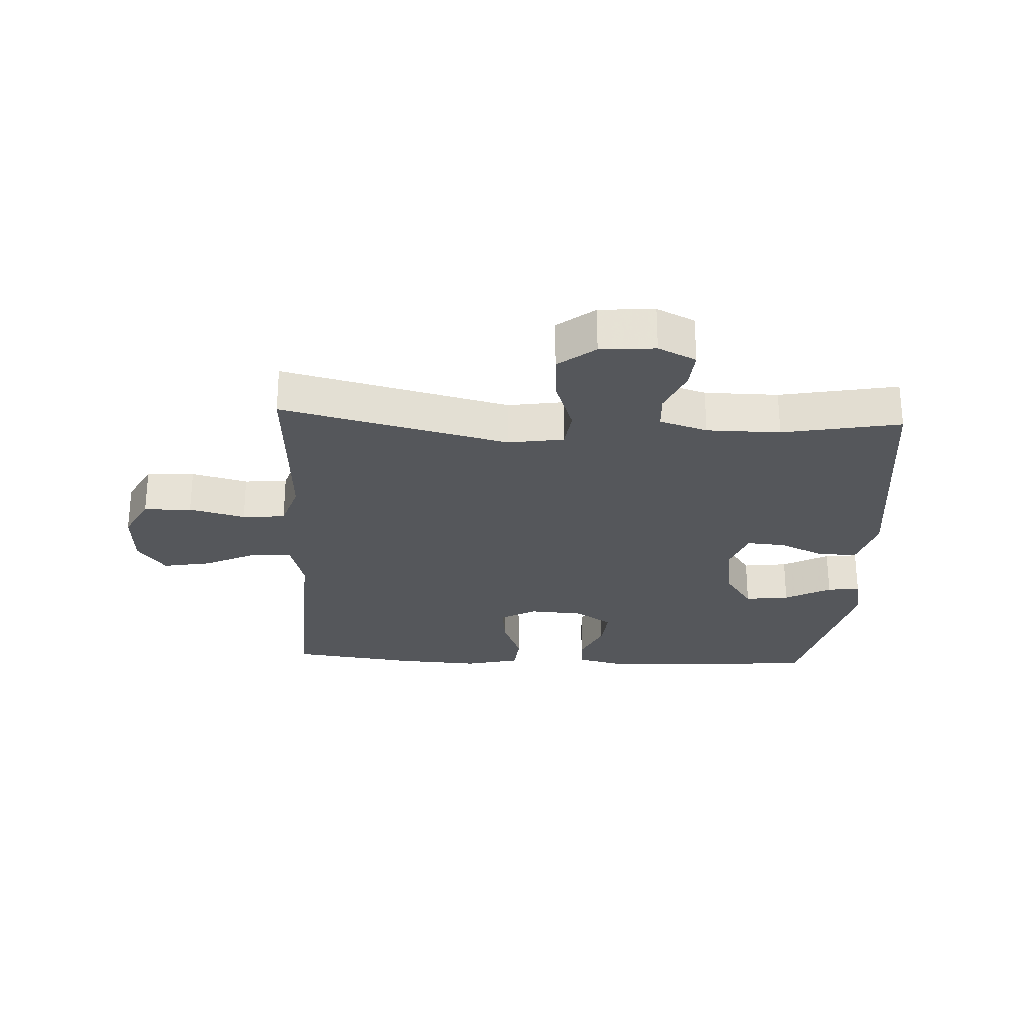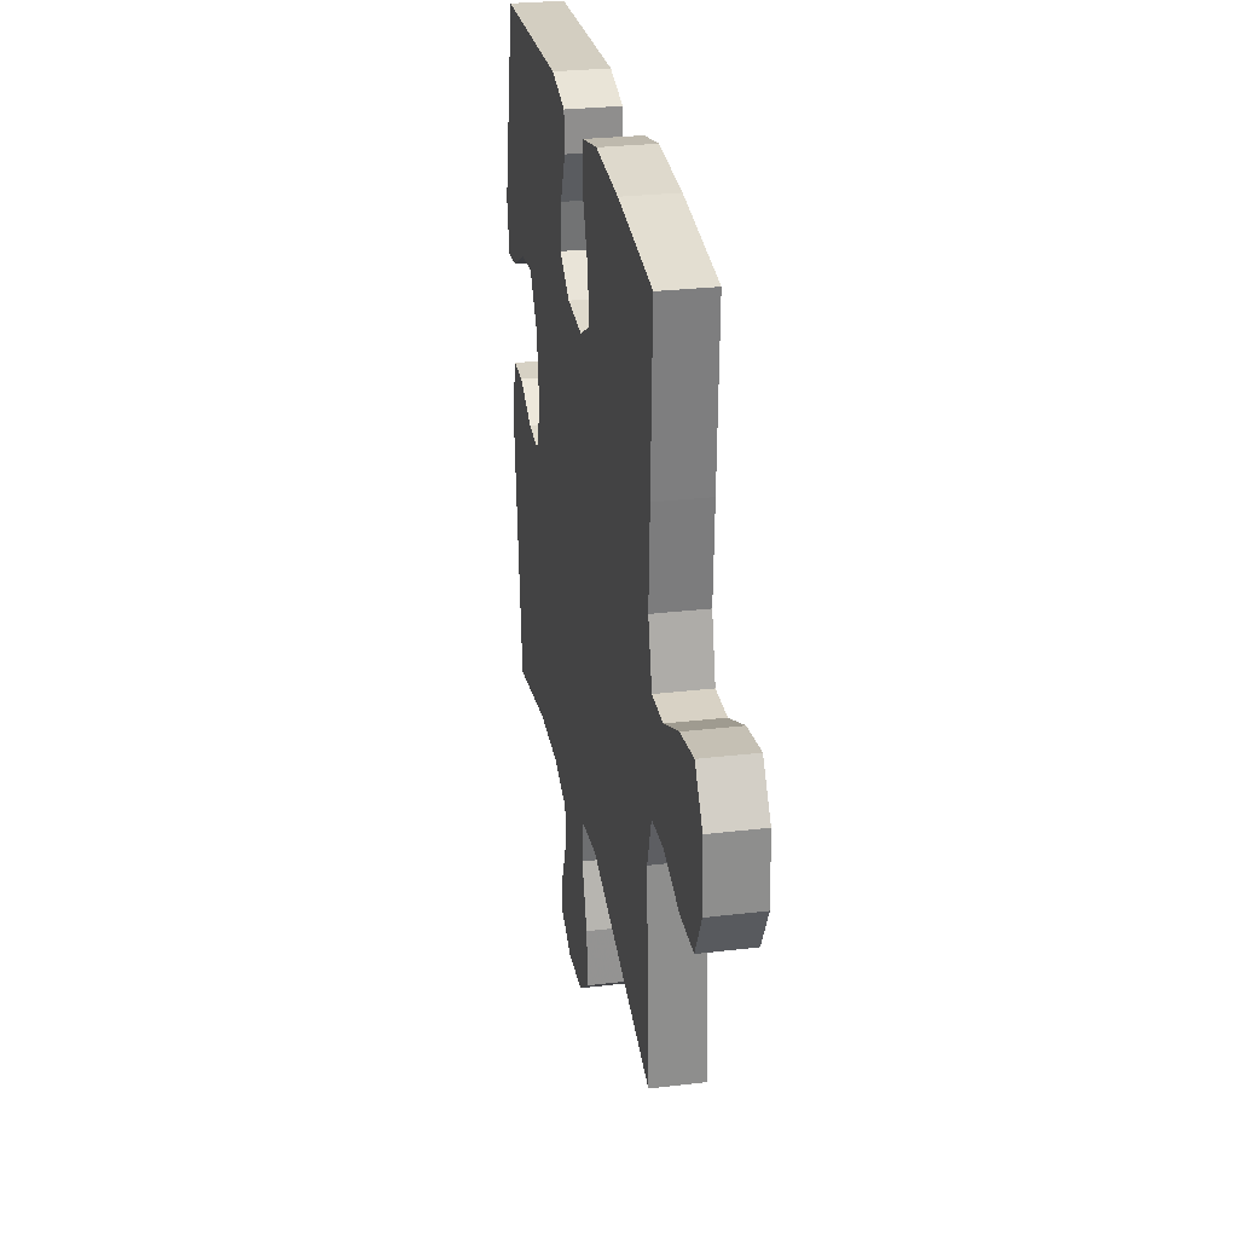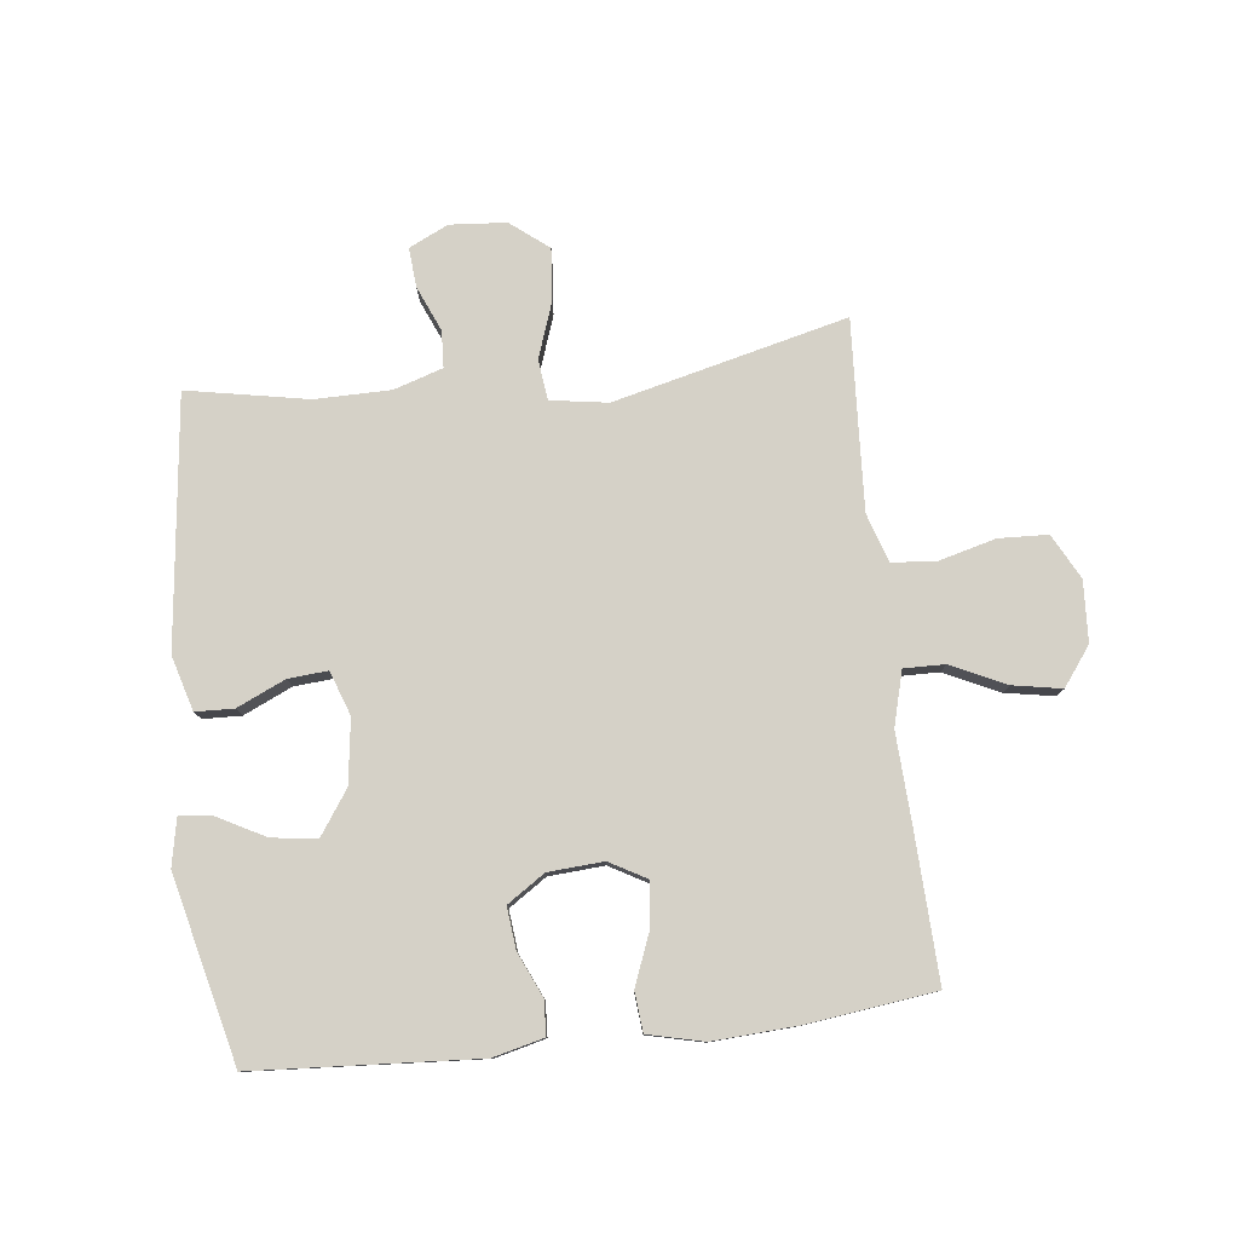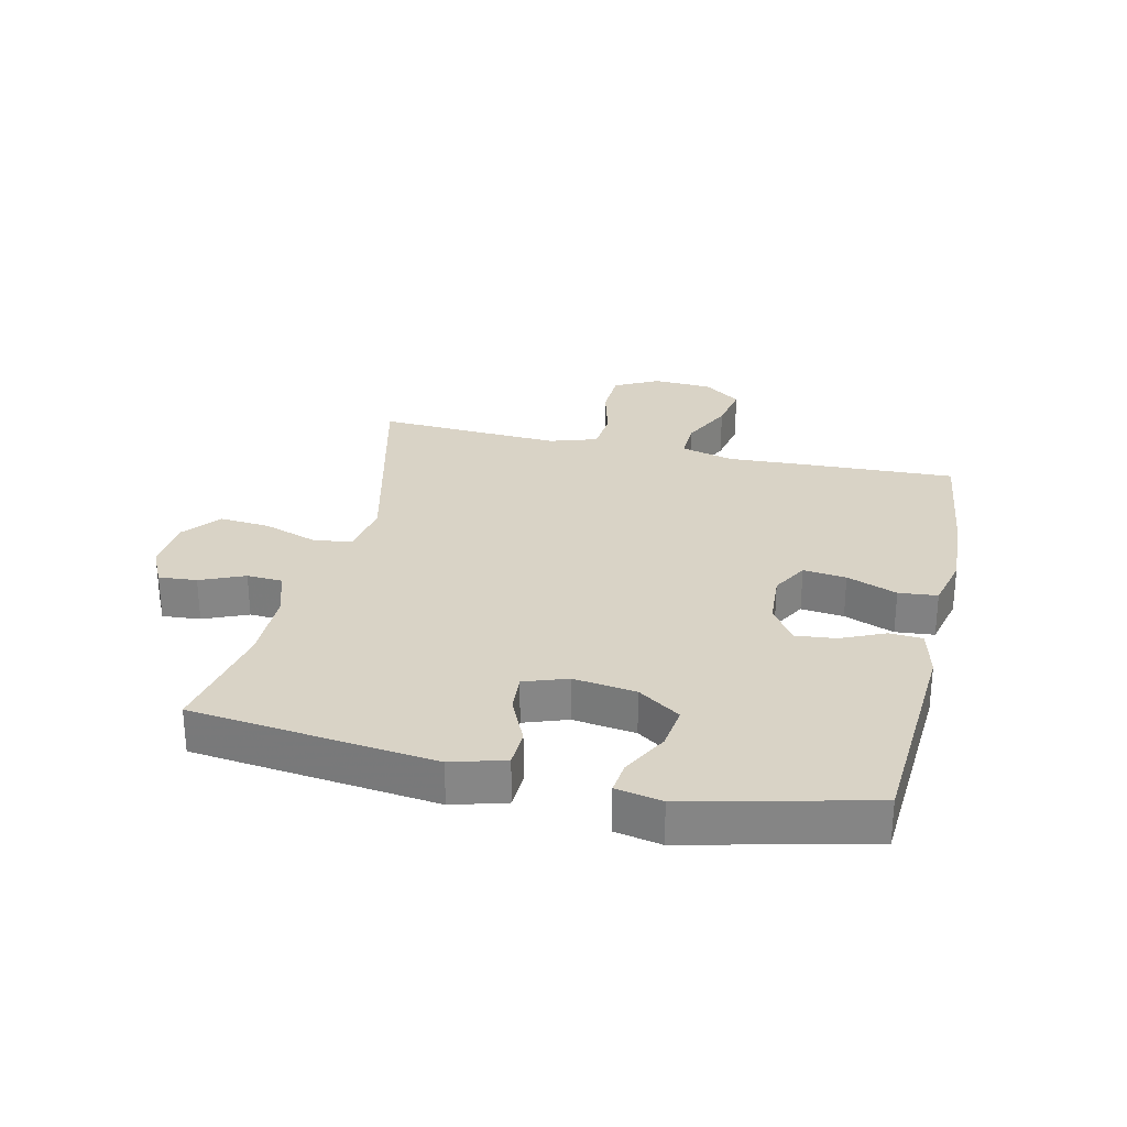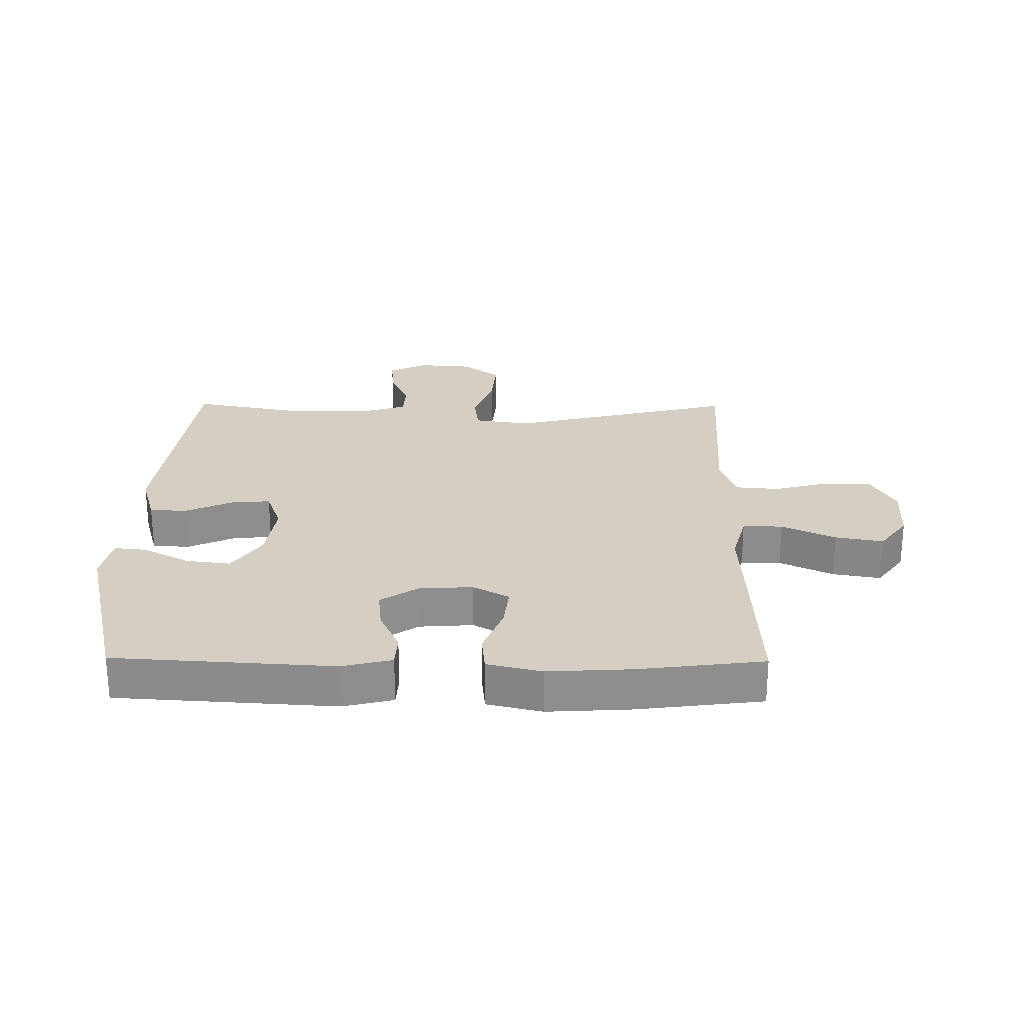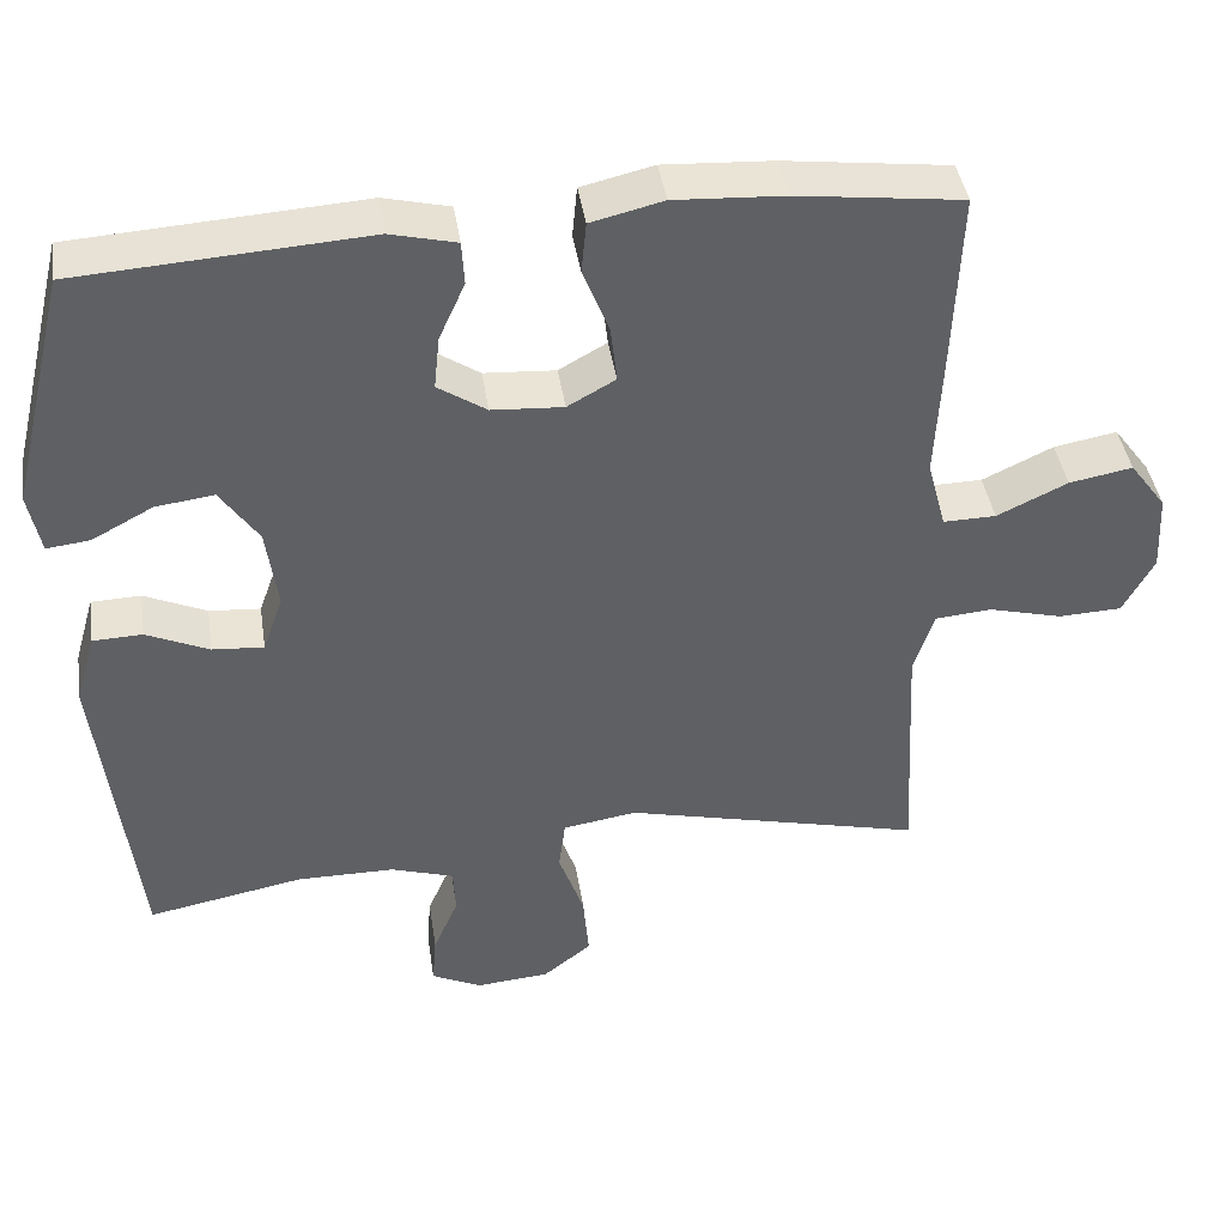
<metadata>
{"format":"obj","ext":"obj","renderer":"f3d","projection":"perspective","resolution":1024,"background":"white","views":[{"elev":-26.8,"azim":177.2,"up":"+Y"},{"elev":28.6,"azim":79.9,"up":"+Z"},{"elev":79.2,"azim":-6.5,"up":"+Y"},{"elev":28.3,"azim":-77.0,"up":"+Y"},{"elev":25.6,"azim":0.6,"up":"+Y"},{"elev":41.9,"azim":-8.7,"up":"+Z"}]}
</metadata>
<code>
v 0.5 0.07 0.5
v 0.49 0.07 0.259
v 0.483 0.07 0.122
v 0.506 0.07 0.036
v 0.571 0.07 0.037
v 0.658 0.07 0.078
v 0.736 0.07 0.092
v 0.781 0.07 0.031
v 0.786 0.07 -0.066
v 0.748 0.07 -0.137
v 0.67 0.07 -0.14
v 0.579 0.07 -0.116
v 0.509 0.07 -0.122
v 0.484 0.07 -0.199
v 0.49 0.07 -0.316
v 0.5 0.07 -0.5
v 0.13 0.07 -0.409
v 0.039 0.07 -0.423
v 0.031 0.07 -0.487
v 0.062 0.07 -0.576
v 0.069 0.07 -0.658
v 0.009 0.07 -0.705
v -0.081 0.07 -0.712
v -0.143 0.07 -0.682
v -0.138 0.07 -0.62
v -0.107 0.07 -0.548
v -0.11 0.07 -0.49
v -0.188 0.07 -0.465
v -0.308 0.07 -0.464
v -0.5 0.07 -0.5
v -0.546 0.07 -0.104
v -0.521 0.07 -0.017
v -0.46 0.07 -0.015
v -0.383 0.07 -0.05
v -0.32 0.07 -0.055
v -0.295 0.07 0.015
v -0.309 0.07 0.117
v -0.356 0.07 0.186
v -0.428 0.07 0.177
v -0.503 0.07 0.137
v -0.556 0.07 0.131
v -0.571 0.07 0.206
v -0.5 0.07 0.5
v -0.145 0.07 0.522
v -0.064 0.07 0.502
v -0.061 0.07 0.448
v -0.093 0.07 0.377
v -0.1 0.07 0.311
v -0.04 0.07 0.271
v 0.048 0.07 0.265
v 0.107 0.07 0.298
v 0.099 0.07 0.368
v 0.067 0.07 0.45
v 0.073 0.07 0.513
v 0.162 0.07 0.534
v 0.297 0.07 0.526
v 0.5 0 0.5
v 0.49 0 0.259
v 0.483 0 0.122
v 0.506 0 0.036
v 0.571 0 0.037
v 0.658 0 0.078
v 0.736 0 0.092
v 0.781 0 0.031
v 0.786 0 -0.066
v 0.748 0 -0.137
v 0.67 0 -0.14
v 0.579 0 -0.116
v 0.509 0 -0.122
v 0.484 0 -0.199
v 0.49 0 -0.316
v 0.5 0 -0.5
v 0.13 0 -0.409
v 0.039 0 -0.423
v 0.031 0 -0.487
v 0.062 0 -0.576
v 0.069 0 -0.658
v 0.009 0 -0.705
v -0.081 0 -0.712
v -0.143 0 -0.682
v -0.138 0 -0.62
v -0.107 0 -0.548
v -0.11 0 -0.49
v -0.188 0 -0.465
v -0.308 0 -0.464
v -0.5 0 -0.5
v -0.546 0 -0.104
v -0.521 0 -0.017
v -0.46 0 -0.015
v -0.383 0 -0.05
v -0.32 0 -0.055
v -0.295 0 0.015
v -0.309 0 0.117
v -0.356 0 0.186
v -0.428 0 0.177
v -0.503 0 0.137
v -0.556 0 0.131
v -0.571 0 0.206
v -0.5 0 0.5
v -0.145 0 0.522
v -0.064 0 0.502
v -0.061 0 0.448
v -0.093 0 0.377
v -0.1 0 0.311
v -0.04 0 0.271
v 0.048 0 0.265
v 0.107 0 0.298
v 0.099 0 0.368
v 0.067 0 0.45
v 0.073 0 0.513
v 0.162 0 0.534
v 0.297 0 0.526
f 52 53 54 55
f 51 52 55 56
f 44 45 46 47
f 44 47 48
f 43 44 48
f 42 43 48 49
f 39 40 41 42
f 38 39 42 49
f 31 32 33 34
f 29 30 31 34
f 28 29 34 35
f 27 28 35 36
f 23 24 25 26
f 23 26 27
f 22 23 27
f 19 20 21 22
f 19 22 27 36
f 15 16 17
f 14 15 17 18
f 13 14 18
f 9 10 11 12
f 9 12 13
f 8 9 13
f 5 6 7 8
f 4 5 8 13
f 3 4 13 18
f 51 56 1 2
f 50 51 2 3
f 37 38 49 50
f 37 50 3 18
f 18 19 36 37
f 111 110 109 108
f 112 111 108 107
f 103 102 101 100
f 104 103 100
f 104 100 99
f 105 104 99 98
f 98 97 96 95
f 105 98 95 94
f 90 89 88 87
f 90 87 86 85
f 91 90 85 84
f 92 91 84 83
f 82 81 80 79
f 83 82 79
f 83 79 78
f 78 77 76 75
f 92 83 78 75
f 73 72 71
f 74 73 71 70
f 74 70 69
f 68 67 66 65
f 69 68 65
f 69 65 64
f 64 63 62 61
f 69 64 61 60
f 74 69 60 59
f 58 57 112 107
f 59 58 107 106
f 106 105 94 93
f 74 59 106 93
f 93 92 75 74
f 1 57 58 2
f 2 58 59 3
f 3 59 60 4
f 4 60 61 5
f 5 61 62 6
f 6 62 63 7
f 7 63 64 8
f 8 64 65 9
f 9 65 66 10
f 10 66 67 11
f 11 67 68 12
f 12 68 69 13
f 13 69 70 14
f 14 70 71 15
f 15 71 72 16
f 16 72 73 17
f 17 73 74 18
f 18 74 75 19
f 19 75 76 20
f 20 76 77 21
f 21 77 78 22
f 22 78 79 23
f 23 79 80 24
f 24 80 81 25
f 25 81 82 26
f 26 82 83 27
f 27 83 84 28
f 28 84 85 29
f 29 85 86 30
f 30 86 87 31
f 31 87 88 32
f 32 88 89 33
f 33 89 90 34
f 34 90 91 35
f 35 91 92 36
f 36 92 93 37
f 37 93 94 38
f 38 94 95 39
f 39 95 96 40
f 40 96 97 41
f 41 97 98 42
f 42 98 99 43
f 43 99 100 44
f 44 100 101 45
f 45 101 102 46
f 46 102 103 47
f 47 103 104 48
f 48 104 105 49
f 49 105 106 50
f 50 106 107 51
f 51 107 108 52
f 52 108 109 53
f 53 109 110 54
f 54 110 111 55
f 55 111 112 56
f 56 112 57 1

</code>
